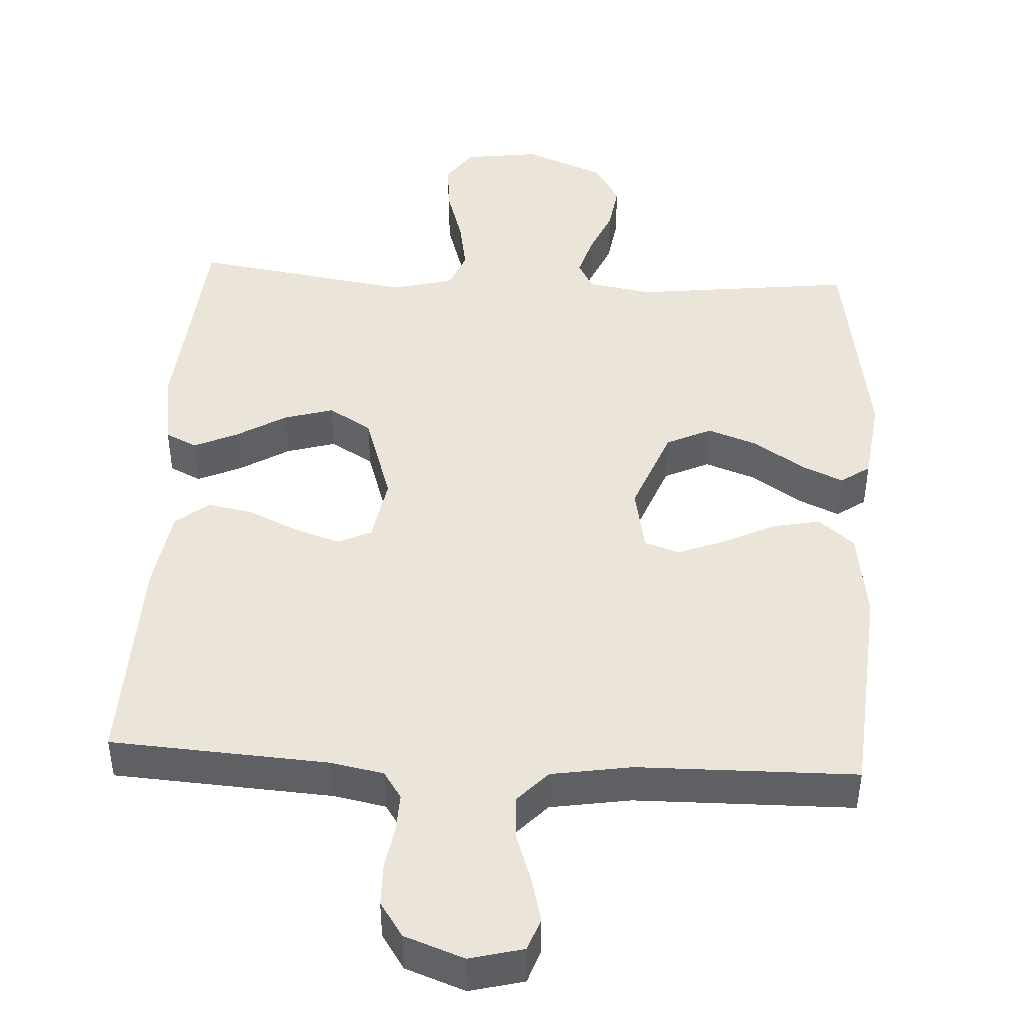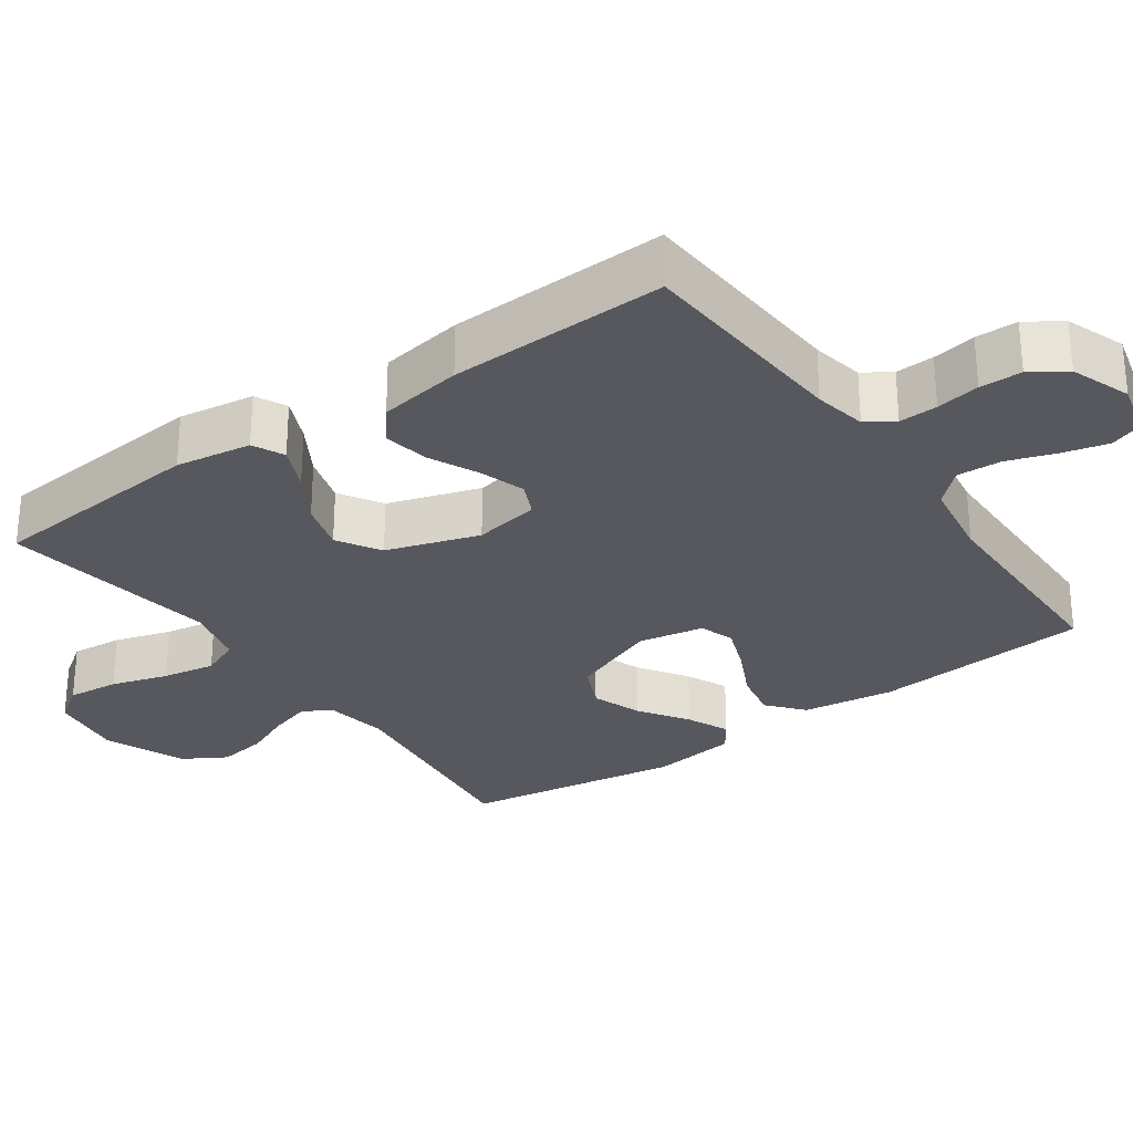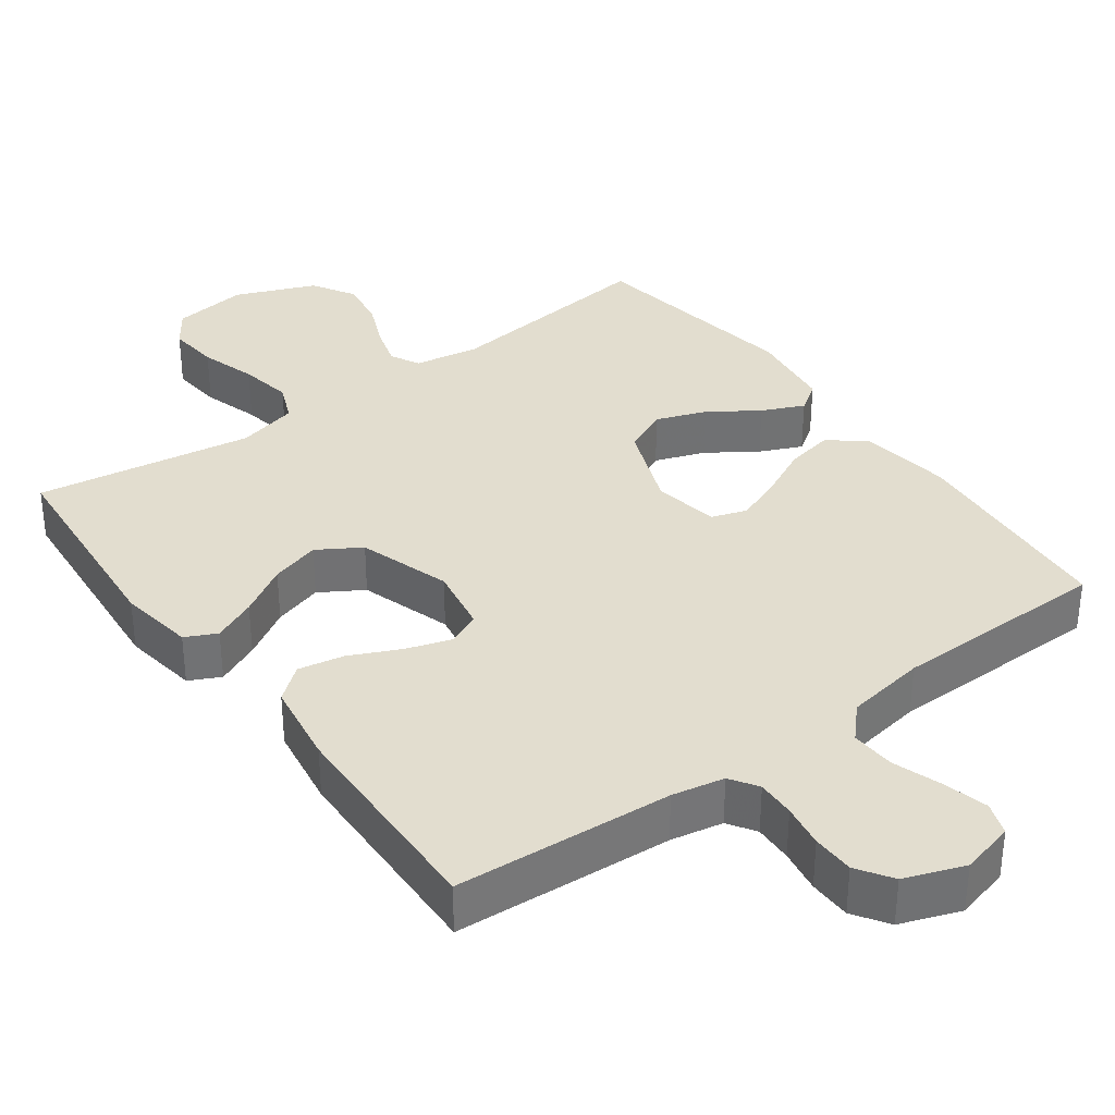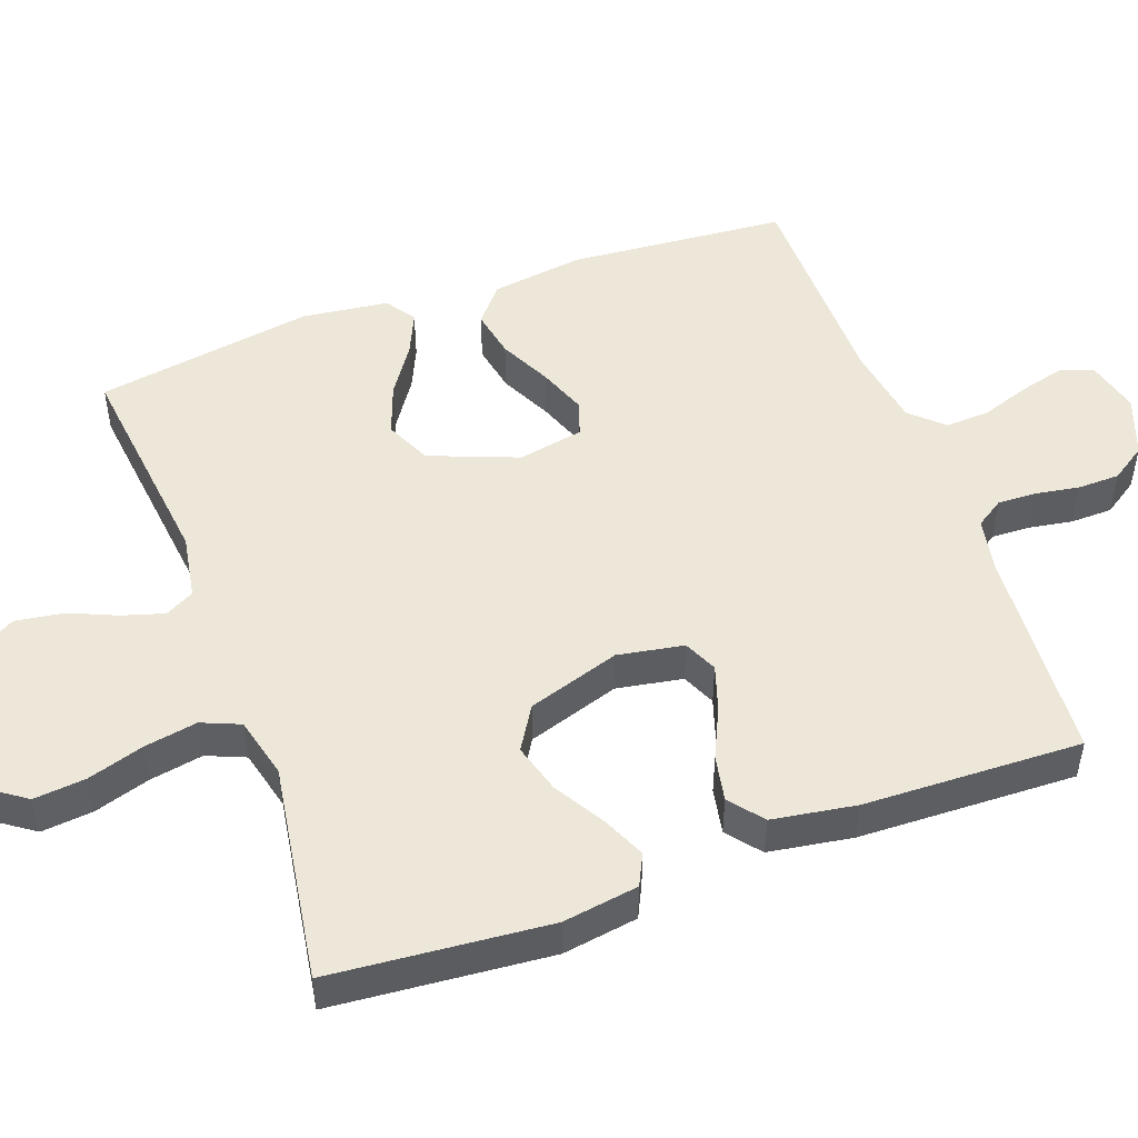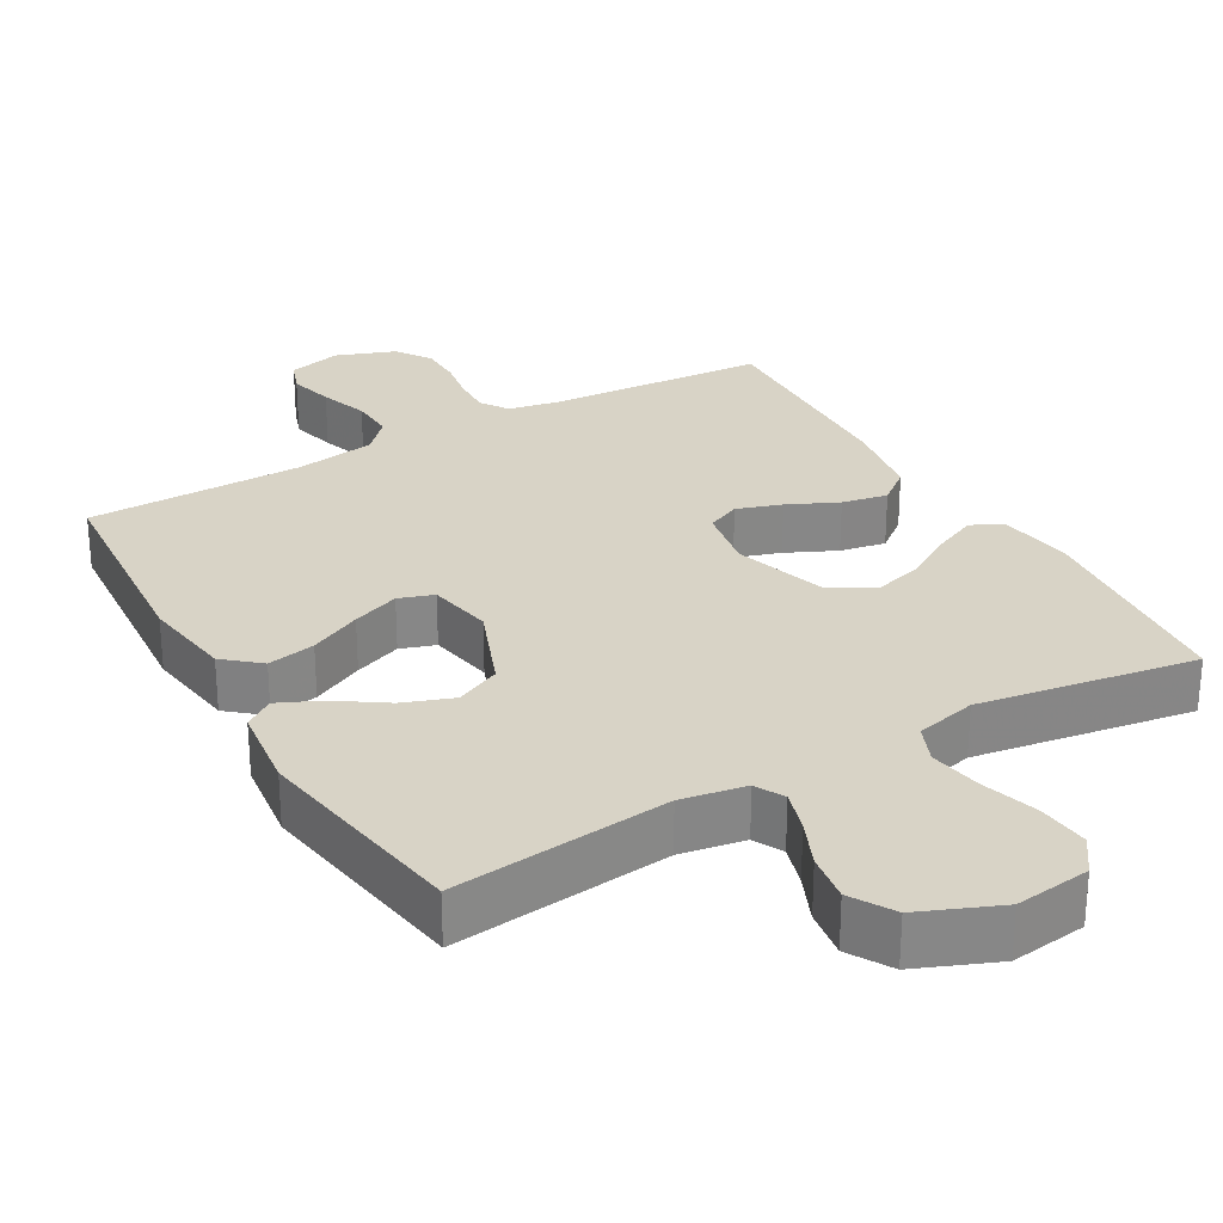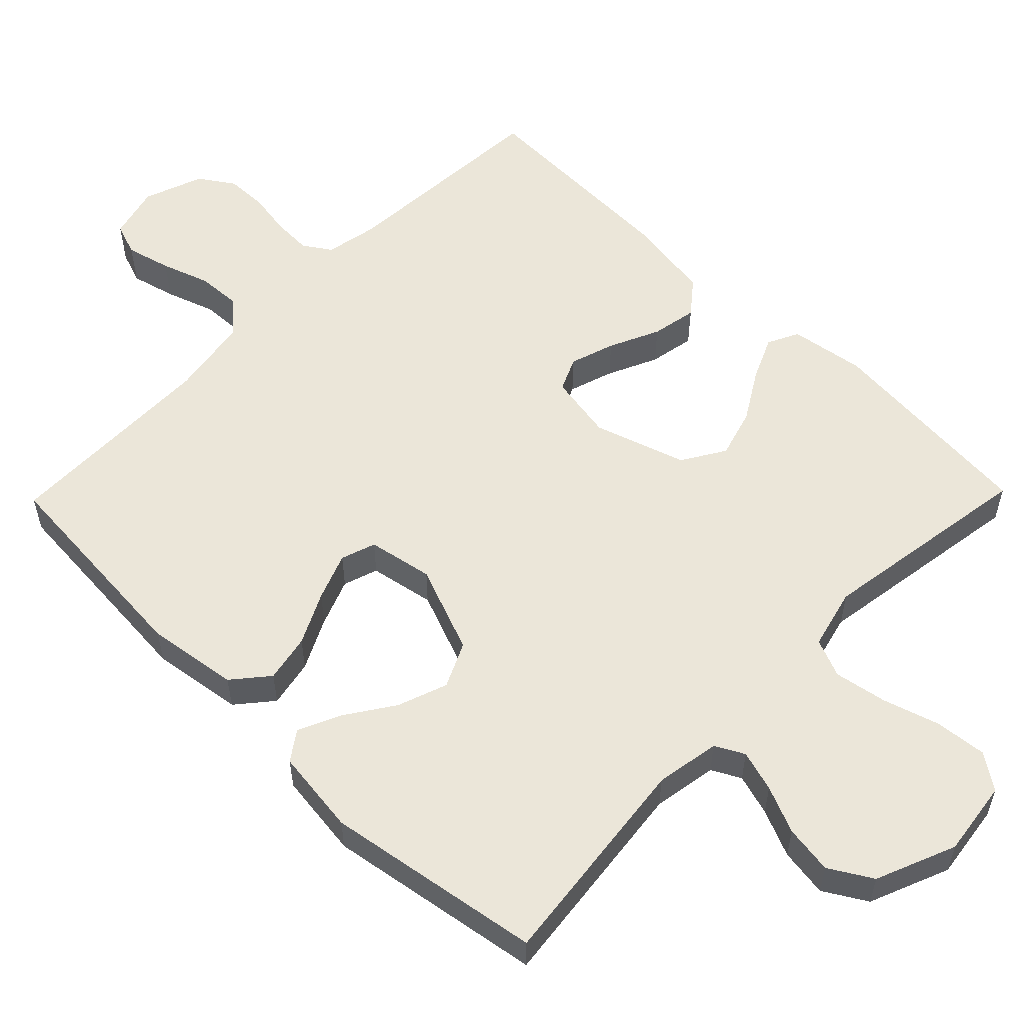
<metadata>
{"format":"obj","ext":"obj","renderer":"f3d","projection":"perspective","resolution":1024,"background":"white","views":[{"elev":45.1,"azim":-176.8,"up":"+Y"},{"elev":-28.9,"azim":125.4,"up":"+Y"},{"elev":35.0,"azim":143.8,"up":"+Y"},{"elev":50.1,"azim":70.1,"up":"+Y"},{"elev":28.0,"azim":-29.7,"up":"+Y"},{"elev":56.1,"azim":-45.7,"up":"+Y"}]}
</metadata>
<code>
v -0.5 0.07 -0.5
v -0.524 0.07 -0.2
v -0.506 0.07 -0.074
v -0.457 0.07 -0.033
v -0.391 0.07 -0.046
v -0.32 0.07 -0.081
v -0.255 0.07 -0.106
v -0.207 0.07 -0.09
v -0.19 0.07 0
v -0.237 0.07 0.121
v -0.299 0.07 0.15
v -0.368 0.07 0.125
v -0.435 0.07 0.08
v -0.493 0.07 0.054
v -0.533 0.07 0.082
v -0.548 0.07 0.2
v -0.5 0.07 0.5
v -0.2 0.07 0.465
v -0.111 0.07 0.48
v -0.09 0.07 0.52
v -0.107 0.07 0.577
v -0.135 0.07 0.642
v -0.145 0.07 0.709
v -0.11 0.07 0.768
v 0 0.07 0.813
v 0.104 0.07 0.799
v 0.138 0.07 0.75
v 0.131 0.07 0.679
v 0.107 0.07 0.601
v 0.094 0.07 0.528
v 0.116 0.07 0.475
v 0.2 0.07 0.454
v 0.5 0.07 0.5
v 0.526 0.07 0.2
v 0.51 0.07 0.096
v 0.467 0.07 0.075
v 0.407 0.07 0.102
v 0.339 0.07 0.143
v 0.271 0.07 0.163
v 0.212 0.07 0.127
v 0.171 0.07 0
v 0.187 0.07 -0.091
v 0.233 0.07 -0.112
v 0.295 0.07 -0.092
v 0.364 0.07 -0.06
v 0.427 0.07 -0.048
v 0.473 0.07 -0.085
v 0.491 0.07 -0.2
v 0.5 0.07 -0.5
v 0.2 0.07 -0.519
v 0.128 0.07 -0.533
v 0.103 0.07 -0.571
v 0.105 0.07 -0.624
v 0.115 0.07 -0.684
v 0.114 0.07 -0.742
v 0.082 0.07 -0.79
v 0 0.07 -0.82
v -0.074 0.07 -0.801
v -0.09 0.07 -0.756
v -0.074 0.07 -0.694
v -0.051 0.07 -0.627
v -0.048 0.07 -0.566
v -0.089 0.07 -0.522
v -0.2 0.07 -0.504
v -0.5 0 -0.5
v -0.524 0 -0.2
v -0.506 0 -0.074
v -0.457 0 -0.033
v -0.391 0 -0.046
v -0.32 0 -0.081
v -0.255 0 -0.106
v -0.207 0 -0.09
v -0.19 0 0
v -0.237 0 0.121
v -0.299 0 0.15
v -0.368 0 0.125
v -0.435 0 0.08
v -0.493 0 0.054
v -0.533 0 0.082
v -0.548 0 0.2
v -0.5 0 0.5
v -0.2 0 0.465
v -0.111 0 0.48
v -0.09 0 0.52
v -0.107 0 0.577
v -0.135 0 0.642
v -0.145 0 0.709
v -0.11 0 0.768
v 0 0 0.813
v 0.104 0 0.799
v 0.138 0 0.75
v 0.131 0 0.679
v 0.107 0 0.601
v 0.094 0 0.528
v 0.116 0 0.475
v 0.2 0 0.454
v 0.5 0 0.5
v 0.526 0 0.2
v 0.51 0 0.096
v 0.467 0 0.075
v 0.407 0 0.102
v 0.339 0 0.143
v 0.271 0 0.163
v 0.212 0 0.127
v 0.171 0 0
v 0.187 0 -0.091
v 0.233 0 -0.112
v 0.295 0 -0.092
v 0.364 0 -0.06
v 0.427 0 -0.048
v 0.473 0 -0.085
v 0.491 0 -0.2
v 0.5 0 -0.5
v 0.2 0 -0.519
v 0.128 0 -0.533
v 0.103 0 -0.571
v 0.105 0 -0.624
v 0.115 0 -0.684
v 0.114 0 -0.742
v 0.082 0 -0.79
v 0 0 -0.82
v -0.074 0 -0.801
v -0.09 0 -0.756
v -0.074 0 -0.694
v -0.051 0 -0.627
v -0.048 0 -0.566
v -0.089 0 -0.522
v -0.2 0 -0.504
f 58 59 60 61
f 56 57 58 61
f 56 61 62
f 53 54 55 56
f 52 53 56 62
f 51 52 62 63
f 47 48 49 50
f 44 45 46 47
f 43 44 47 50
f 42 43 50 51
f 35 36 37 38
f 35 38 39
f 32 33 34 35
f 31 32 35 39
f 26 27 28 29
f 26 29 30
f 25 26 30
f 24 25 30
f 21 22 23 24
f 20 21 24 30
f 19 20 30 31
f 15 16 17 18
f 12 13 14 15
f 11 12 15 18
f 10 11 18 19
f 3 4 5 6
f 3 6 7
f 64 1 2 3
f 64 3 7
f 63 64 7 8
f 41 42 51 63
f 40 41 63 8
f 39 40 8 9
f 19 31 39
f 9 10 19 39
f 125 124 123 122
f 125 122 121 120
f 126 125 120
f 120 119 118 117
f 126 120 117 116
f 127 126 116 115
f 114 113 112 111
f 111 110 109 108
f 114 111 108 107
f 115 114 107 106
f 102 101 100 99
f 103 102 99
f 99 98 97 96
f 103 99 96 95
f 93 92 91 90
f 94 93 90
f 94 90 89
f 94 89 88
f 88 87 86 85
f 94 88 85 84
f 95 94 84 83
f 82 81 80 79
f 79 78 77 76
f 82 79 76 75
f 83 82 75 74
f 70 69 68 67
f 71 70 67
f 67 66 65 128
f 71 67 128
f 72 71 128 127
f 127 115 106 105
f 72 127 105 104
f 73 72 104 103
f 103 95 83
f 103 83 74 73
f 1 65 66 2
f 2 66 67 3
f 3 67 68 4
f 4 68 69 5
f 5 69 70 6
f 6 70 71 7
f 7 71 72 8
f 8 72 73 9
f 9 73 74 10
f 10 74 75 11
f 11 75 76 12
f 12 76 77 13
f 13 77 78 14
f 14 78 79 15
f 15 79 80 16
f 16 80 81 17
f 17 81 82 18
f 18 82 83 19
f 19 83 84 20
f 20 84 85 21
f 21 85 86 22
f 22 86 87 23
f 23 87 88 24
f 24 88 89 25
f 25 89 90 26
f 26 90 91 27
f 27 91 92 28
f 28 92 93 29
f 29 93 94 30
f 30 94 95 31
f 31 95 96 32
f 32 96 97 33
f 33 97 98 34
f 34 98 99 35
f 35 99 100 36
f 36 100 101 37
f 37 101 102 38
f 38 102 103 39
f 39 103 104 40
f 40 104 105 41
f 41 105 106 42
f 42 106 107 43
f 43 107 108 44
f 44 108 109 45
f 45 109 110 46
f 46 110 111 47
f 47 111 112 48
f 48 112 113 49
f 49 113 114 50
f 50 114 115 51
f 51 115 116 52
f 52 116 117 53
f 53 117 118 54
f 54 118 119 55
f 55 119 120 56
f 56 120 121 57
f 57 121 122 58
f 58 122 123 59
f 59 123 124 60
f 60 124 125 61
f 61 125 126 62
f 62 126 127 63
f 63 127 128 64
f 64 128 65 1

</code>
